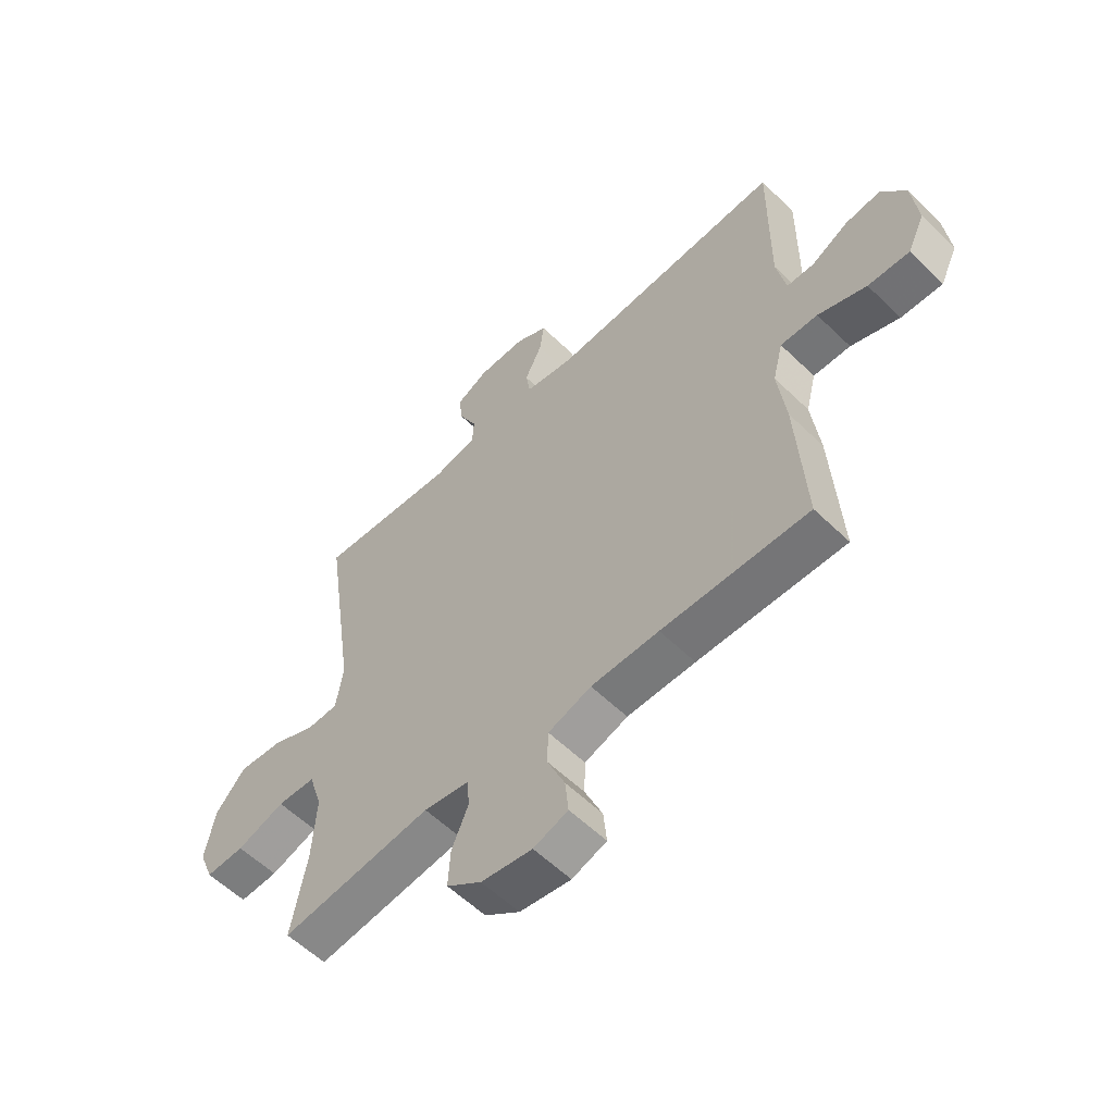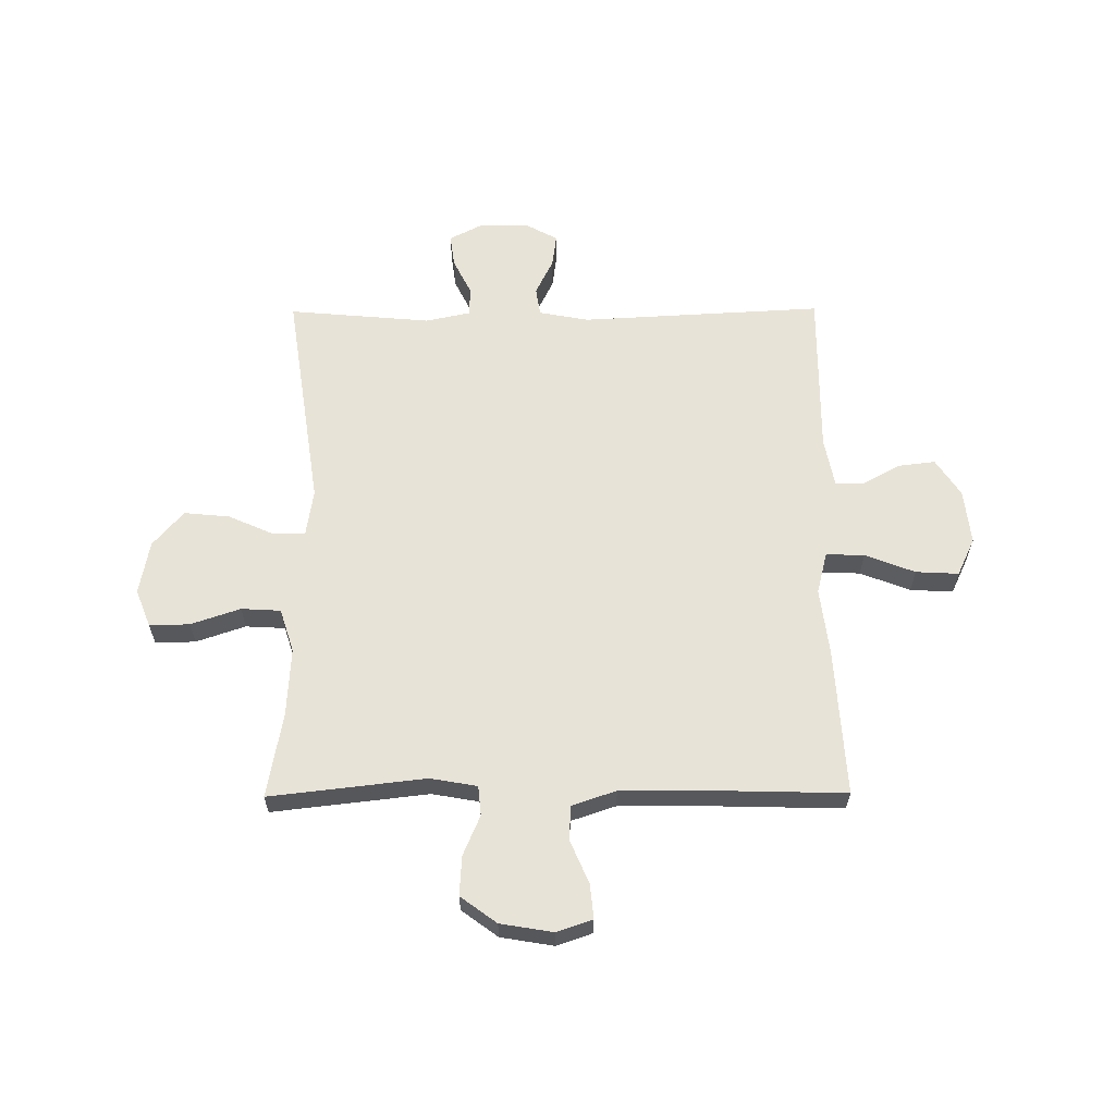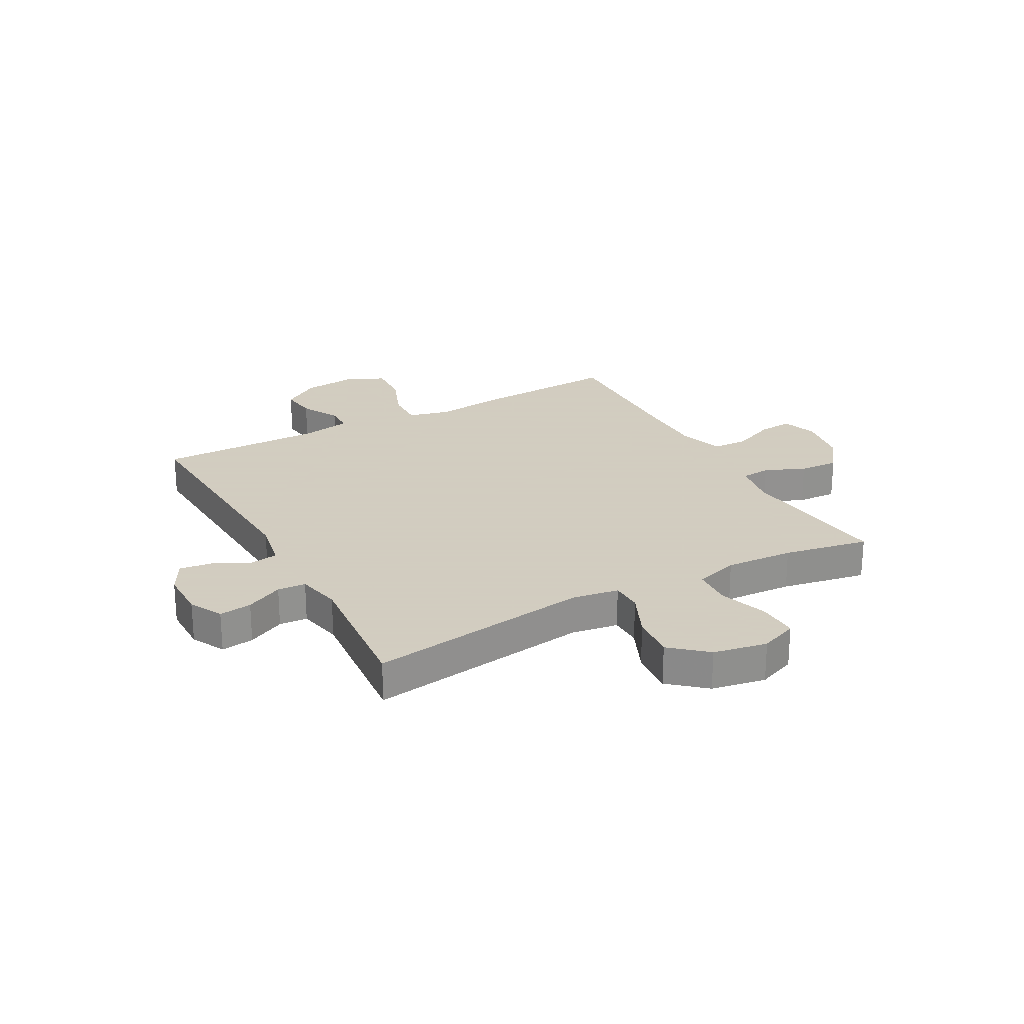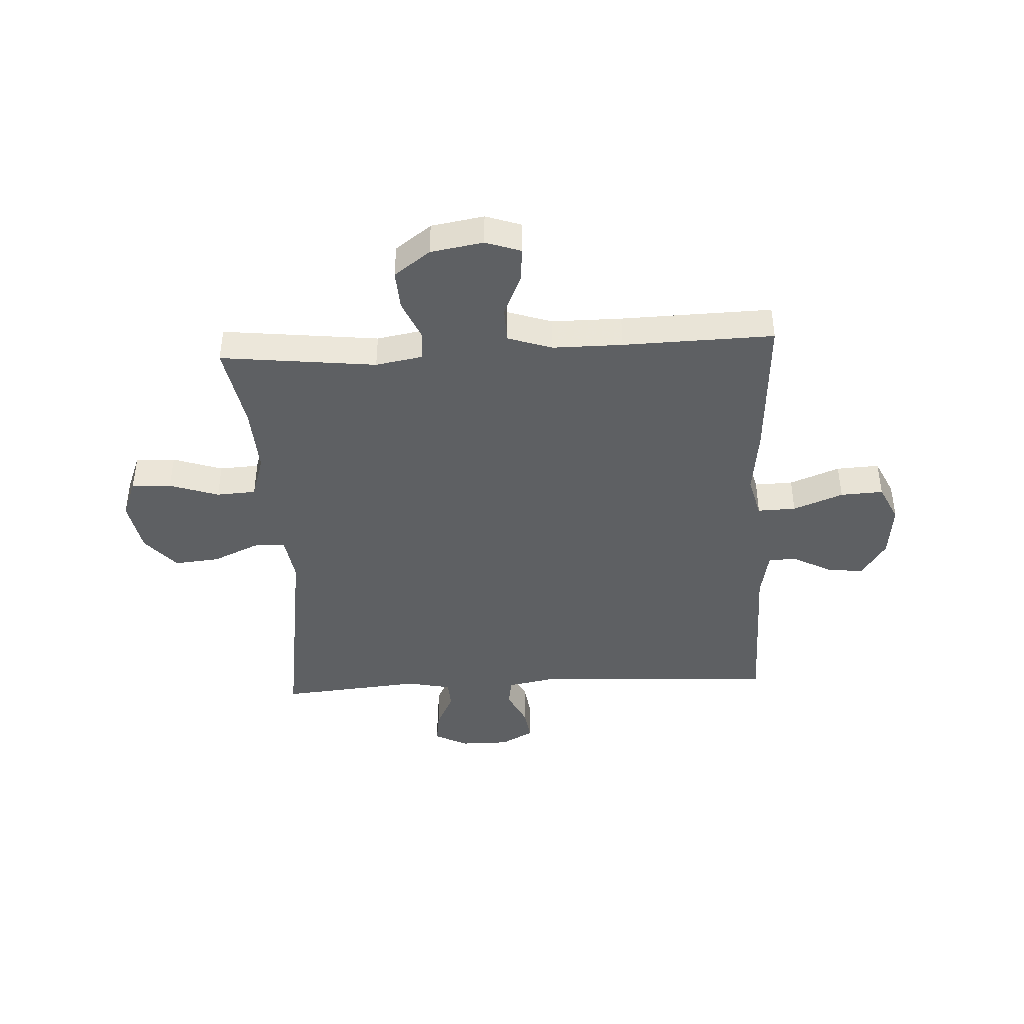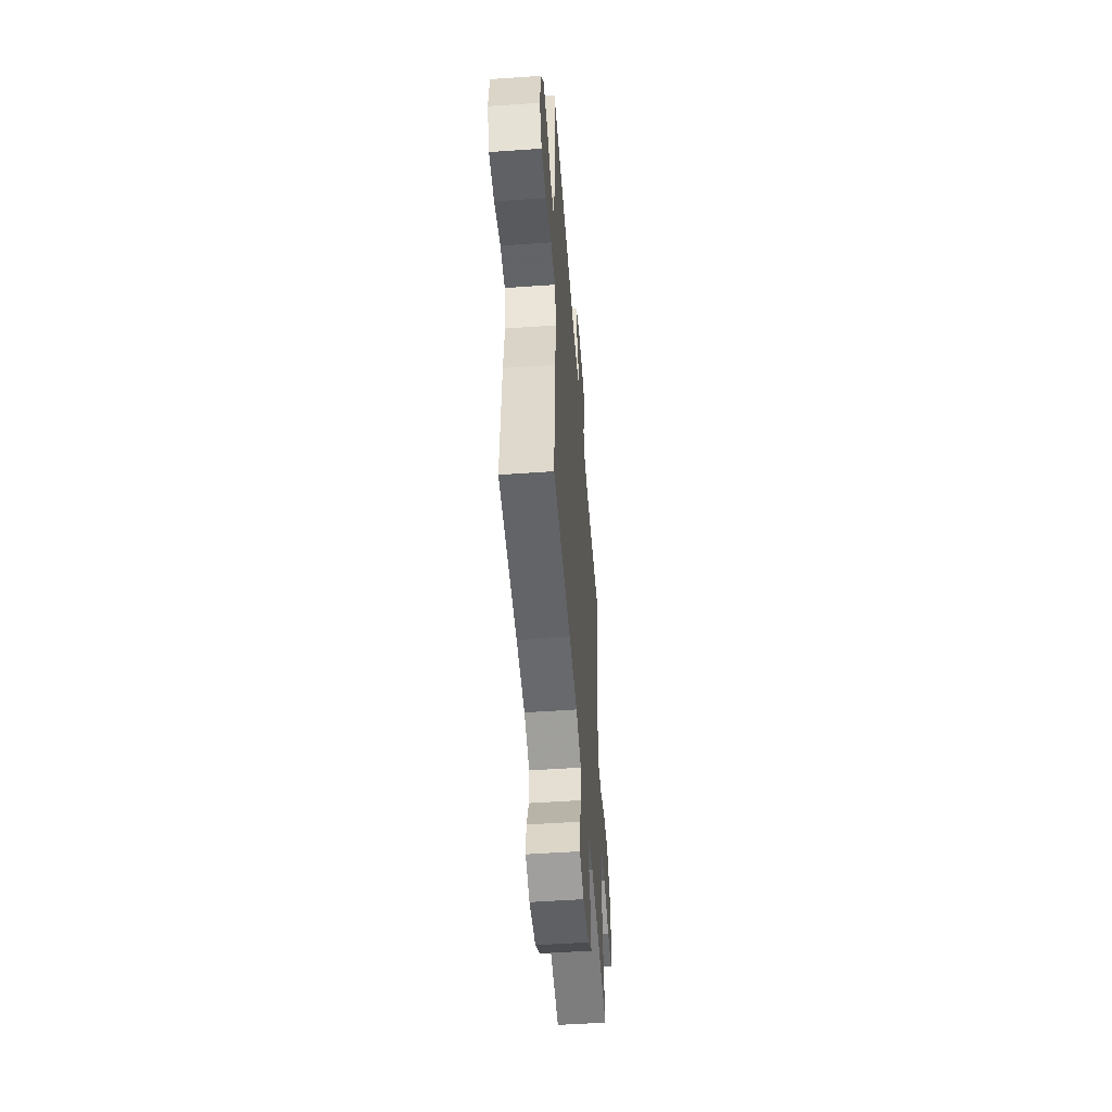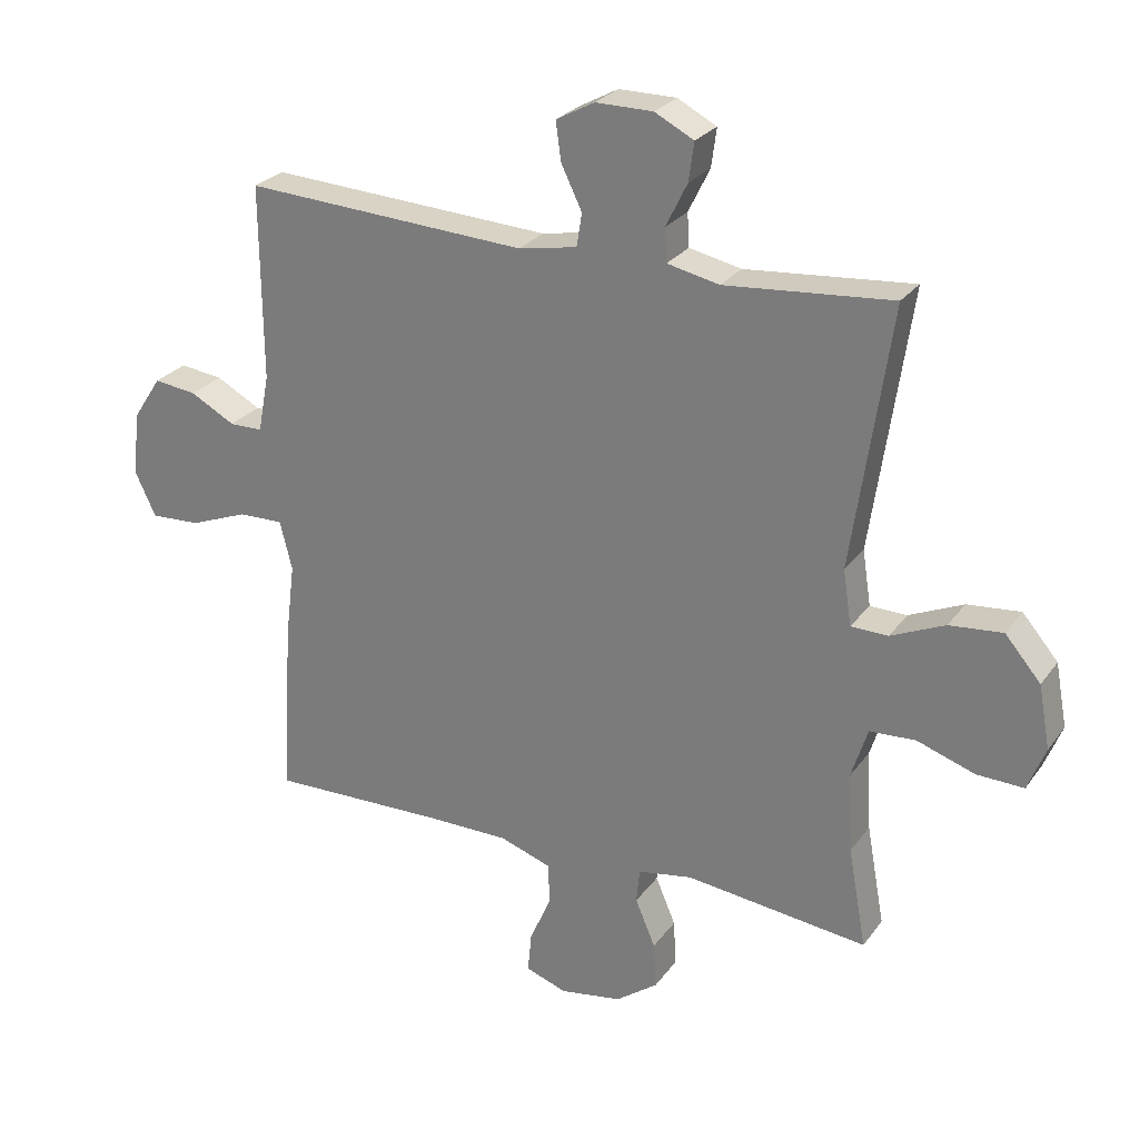
<metadata>
{"format":"obj","ext":"obj","renderer":"f3d","projection":"perspective","resolution":1024,"background":"white","views":[{"elev":-57.7,"azim":-135.1,"up":"+Z"},{"elev":61.6,"azim":179.6,"up":"+Y"},{"elev":24.3,"azim":61.4,"up":"+Y"},{"elev":-42.4,"azim":-176.9,"up":"+Y"},{"elev":-52.7,"azim":-85.7,"up":"+Z"},{"elev":26.4,"azim":27.9,"up":"+Z"}]}
</metadata>
<code>
v 0.5 0.07 -0.5
v 0.219 0.07 -0.468
v 0.135 0.07 -0.483
v 0.13 0.07 -0.536
v 0.161 0.07 -0.609
v 0.165 0.07 -0.68
v 0.1 0.07 -0.728
v 0.005 0.07 -0.744
v -0.059 0.07 -0.722
v -0.053 0.07 -0.66
v -0.02 0.07 -0.583
v -0.022 0.07 -0.52
v -0.102 0.07 -0.493
v -0.228 0.07 -0.493
v -0.5 0.07 -0.5
v -0.484 0.07 -0.233
v -0.469 0.07 -0.112
v -0.488 0.07 -0.037
v -0.557 0.07 -0.039
v -0.647 0.07 -0.074
v -0.724 0.07 -0.078
v -0.756 0.07 -0.01
v -0.745 0.07 0.089
v -0.701 0.07 0.156
v -0.635 0.07 0.148
v -0.566 0.07 0.111
v -0.515 0.07 0.112
v -0.498 0.07 0.2
v -0.5 0.07 0.5
v -0.064 0.07 0.477
v 0.026 0.07 0.494
v 0.034 0.07 0.545
v 0.002 0.07 0.611
v -0.006 0.07 0.67
v 0.053 0.07 0.702
v 0.141 0.07 0.702
v 0.201 0.07 0.671
v 0.193 0.07 0.612
v 0.16 0.07 0.545
v 0.163 0.07 0.494
v 0.243 0.07 0.477
v 0.5 0.07 0.5
v 0.441 0.07 0.098
v 0.454 0.07 0.013
v 0.511 0.07 0.012
v 0.594 0.07 0.049
v 0.676 0.07 0.057
v 0.731 0.07 -0.007
v 0.749 0.07 -0.104
v 0.722 0.07 -0.172
v 0.65 0.07 -0.17
v 0.561 0.07 -0.14
v 0.49 0.07 -0.144
v 0.465 0.07 -0.223
v 0.472 0.07 -0.346
v 0.5 0 -0.5
v 0.219 0 -0.468
v 0.135 0 -0.483
v 0.13 0 -0.536
v 0.161 0 -0.609
v 0.165 0 -0.68
v 0.1 0 -0.728
v 0.005 0 -0.744
v -0.059 0 -0.722
v -0.053 0 -0.66
v -0.02 0 -0.583
v -0.022 0 -0.52
v -0.102 0 -0.493
v -0.228 0 -0.493
v -0.5 0 -0.5
v -0.484 0 -0.233
v -0.469 0 -0.112
v -0.488 0 -0.037
v -0.557 0 -0.039
v -0.647 0 -0.074
v -0.724 0 -0.078
v -0.756 0 -0.01
v -0.745 0 0.089
v -0.701 0 0.156
v -0.635 0 0.148
v -0.566 0 0.111
v -0.515 0 0.112
v -0.498 0 0.2
v -0.5 0 0.5
v -0.064 0 0.477
v 0.026 0 0.494
v 0.034 0 0.545
v 0.002 0 0.611
v -0.006 0 0.67
v 0.053 0 0.702
v 0.141 0 0.702
v 0.201 0 0.671
v 0.193 0 0.612
v 0.16 0 0.545
v 0.163 0 0.494
v 0.243 0 0.477
v 0.5 0 0.5
v 0.441 0 0.098
v 0.454 0 0.013
v 0.511 0 0.012
v 0.594 0 0.049
v 0.676 0 0.057
v 0.731 0 -0.007
v 0.749 0 -0.104
v 0.722 0 -0.172
v 0.65 0 -0.17
v 0.561 0 -0.14
v 0.49 0 -0.144
v 0.465 0 -0.223
v 0.472 0 -0.346
f 49 50 51 52
f 49 52 53
f 48 49 53
f 45 46 47 48
f 44 45 48 53
f 41 42 43
f 40 41 43 44
f 36 37 38 39
f 36 39 40
f 35 36 40
f 32 33 34 35
f 32 35 40
f 31 32 40 44
f 28 29 30
f 27 28 30 31
f 23 24 25 26
f 23 26 27
f 22 23 27
f 19 20 21 22
f 18 19 22 27
f 17 18 27 31
f 14 15 16 17
f 13 14 17 31
f 8 9 10 11
f 8 11 12
f 7 8 12
f 4 5 6 7
f 3 4 7 12
f 55 1 2
f 54 55 2 3
f 31 44 53 54
f 13 31 54
f 3 12 13 54
f 107 106 105 104
f 108 107 104
f 108 104 103
f 103 102 101 100
f 108 103 100 99
f 98 97 96
f 99 98 96 95
f 94 93 92 91
f 95 94 91
f 95 91 90
f 90 89 88 87
f 95 90 87
f 99 95 87 86
f 85 84 83
f 86 85 83 82
f 81 80 79 78
f 82 81 78
f 82 78 77
f 77 76 75 74
f 82 77 74 73
f 86 82 73 72
f 72 71 70 69
f 86 72 69 68
f 66 65 64 63
f 67 66 63
f 67 63 62
f 62 61 60 59
f 67 62 59 58
f 57 56 110
f 58 57 110 109
f 109 108 99 86
f 109 86 68
f 109 68 67 58
f 1 56 57 2
f 2 57 58 3
f 3 58 59 4
f 4 59 60 5
f 5 60 61 6
f 6 61 62 7
f 7 62 63 8
f 8 63 64 9
f 9 64 65 10
f 10 65 66 11
f 11 66 67 12
f 12 67 68 13
f 13 68 69 14
f 14 69 70 15
f 15 70 71 16
f 16 71 72 17
f 17 72 73 18
f 18 73 74 19
f 19 74 75 20
f 20 75 76 21
f 21 76 77 22
f 22 77 78 23
f 23 78 79 24
f 24 79 80 25
f 25 80 81 26
f 26 81 82 27
f 27 82 83 28
f 28 83 84 29
f 29 84 85 30
f 30 85 86 31
f 31 86 87 32
f 32 87 88 33
f 33 88 89 34
f 34 89 90 35
f 35 90 91 36
f 36 91 92 37
f 37 92 93 38
f 38 93 94 39
f 39 94 95 40
f 40 95 96 41
f 41 96 97 42
f 42 97 98 43
f 43 98 99 44
f 44 99 100 45
f 45 100 101 46
f 46 101 102 47
f 47 102 103 48
f 48 103 104 49
f 49 104 105 50
f 50 105 106 51
f 51 106 107 52
f 52 107 108 53
f 53 108 109 54
f 54 109 110 55
f 55 110 56 1

</code>
